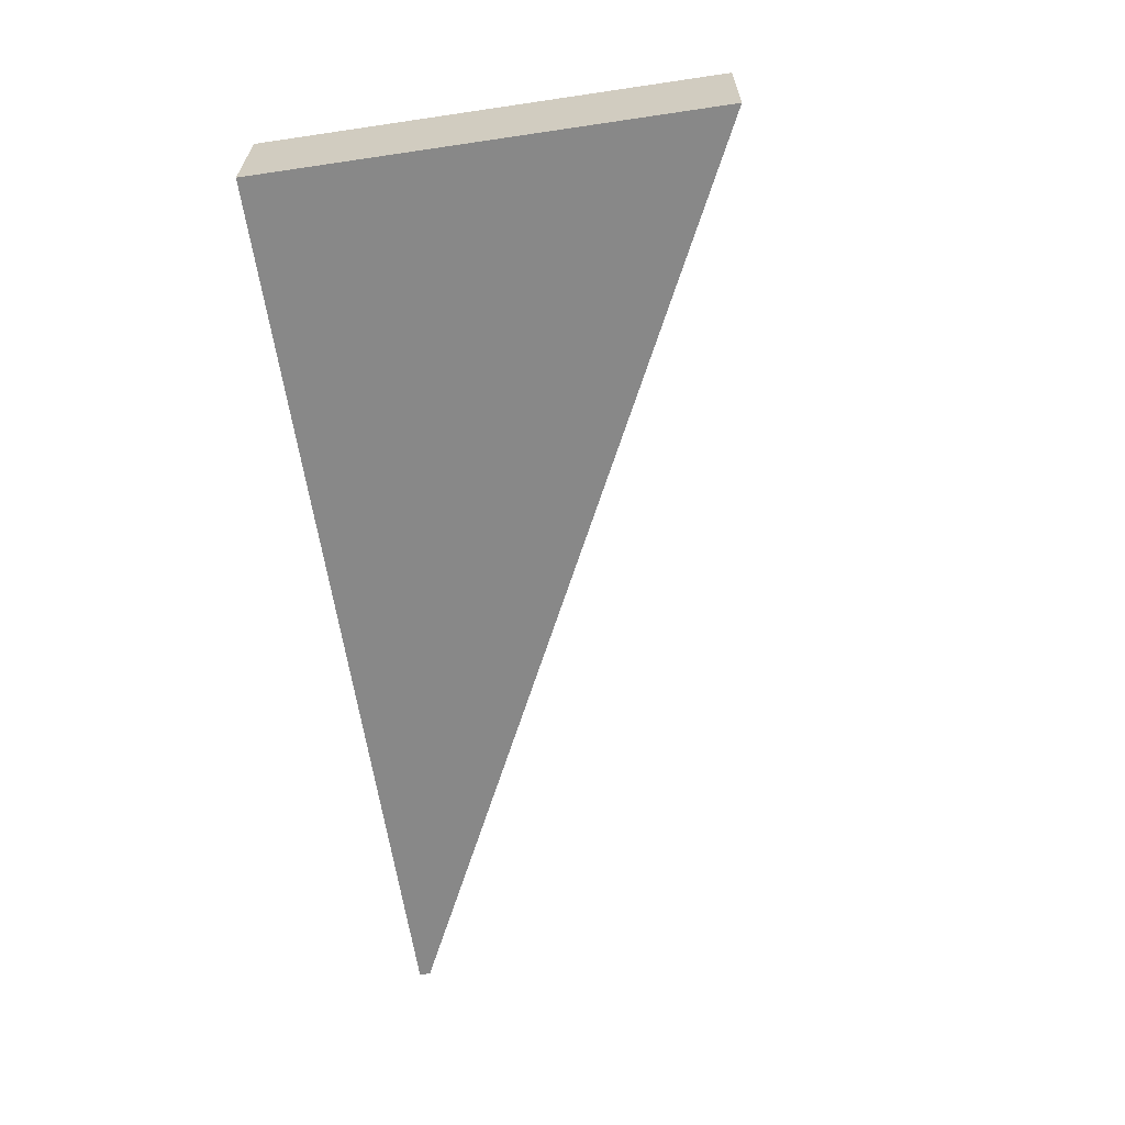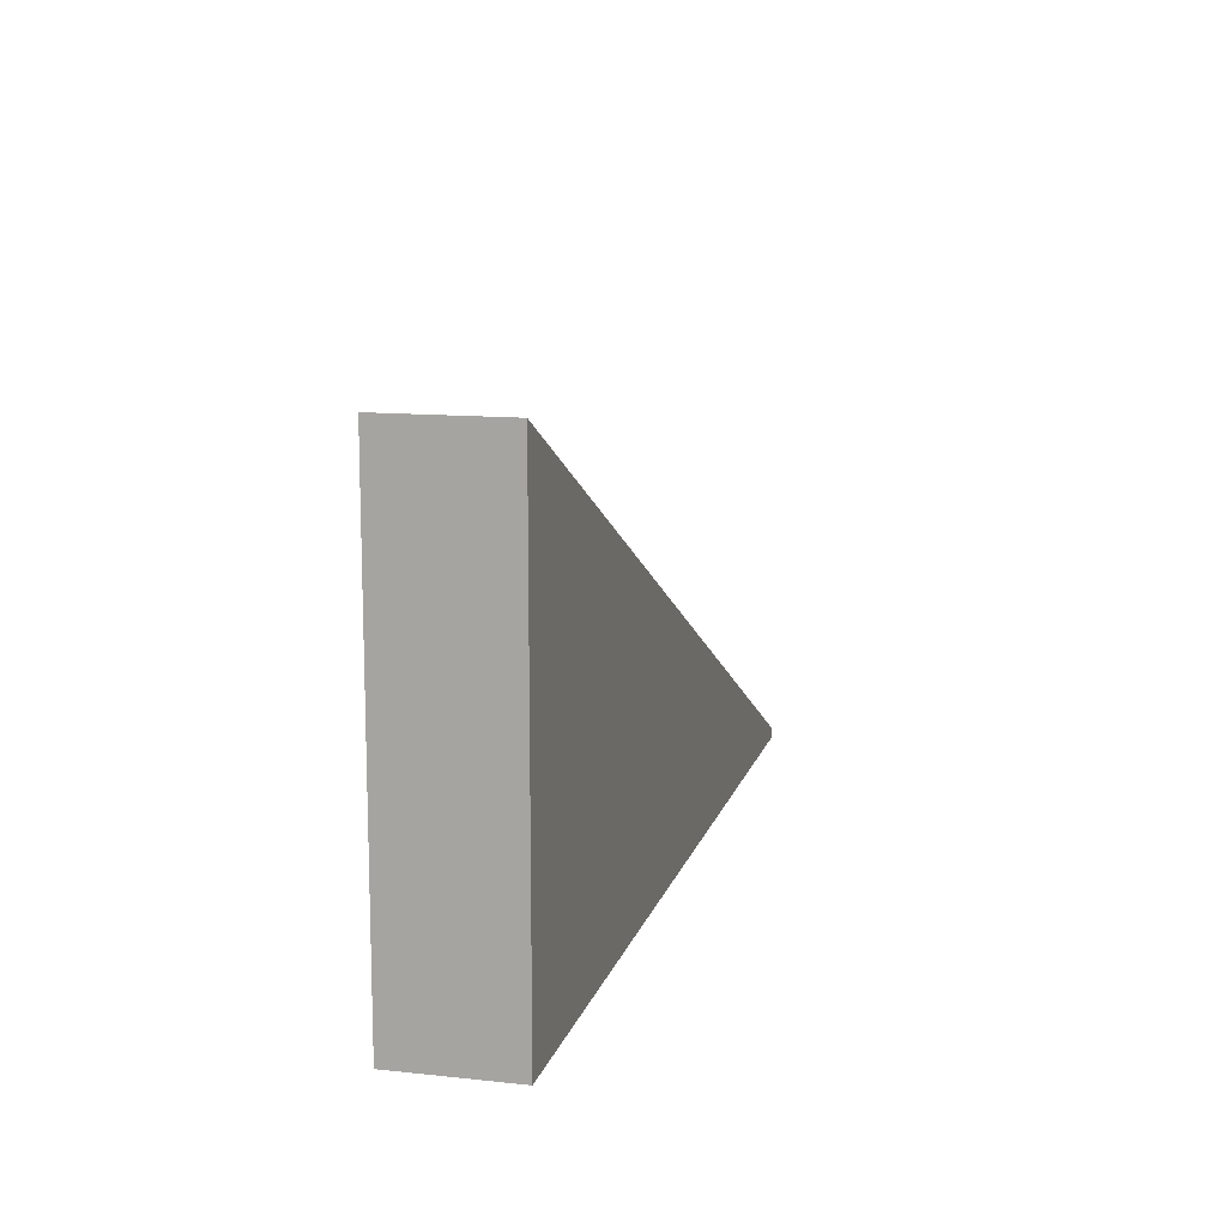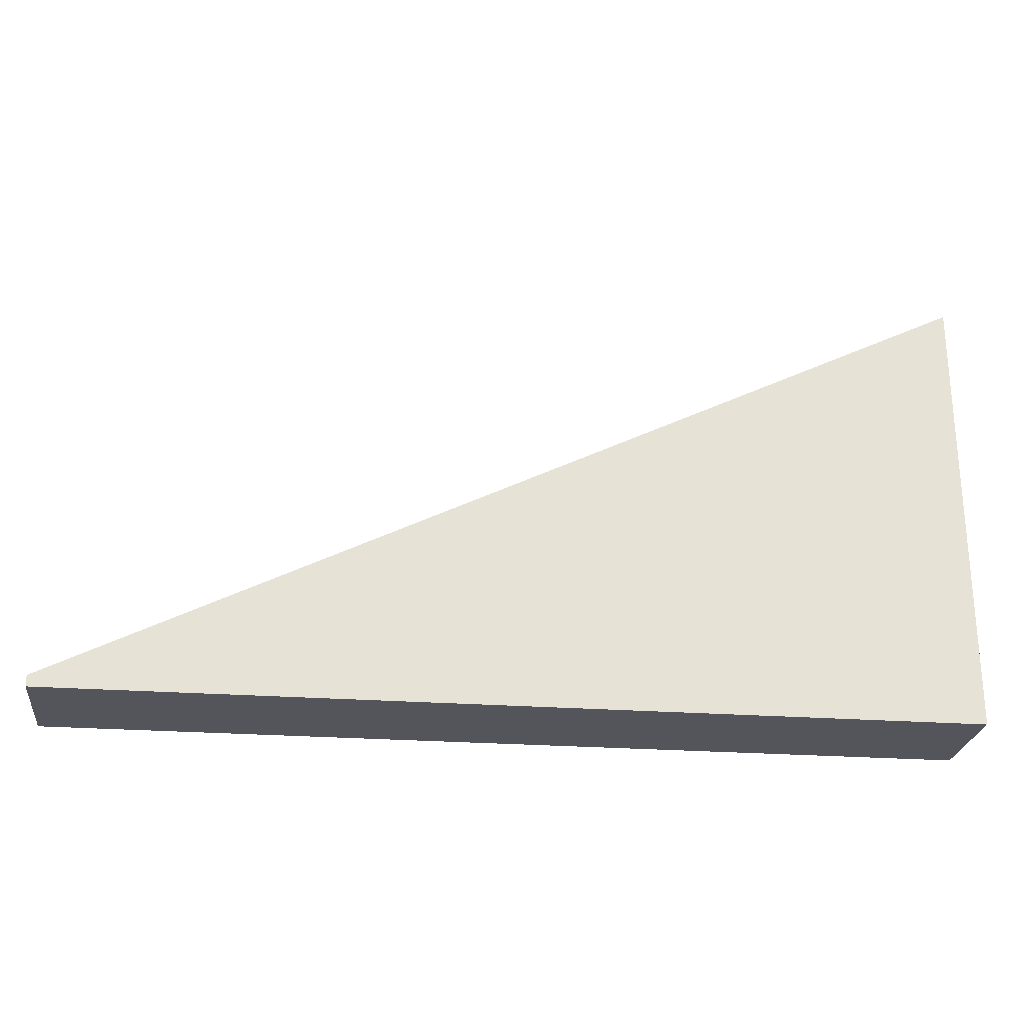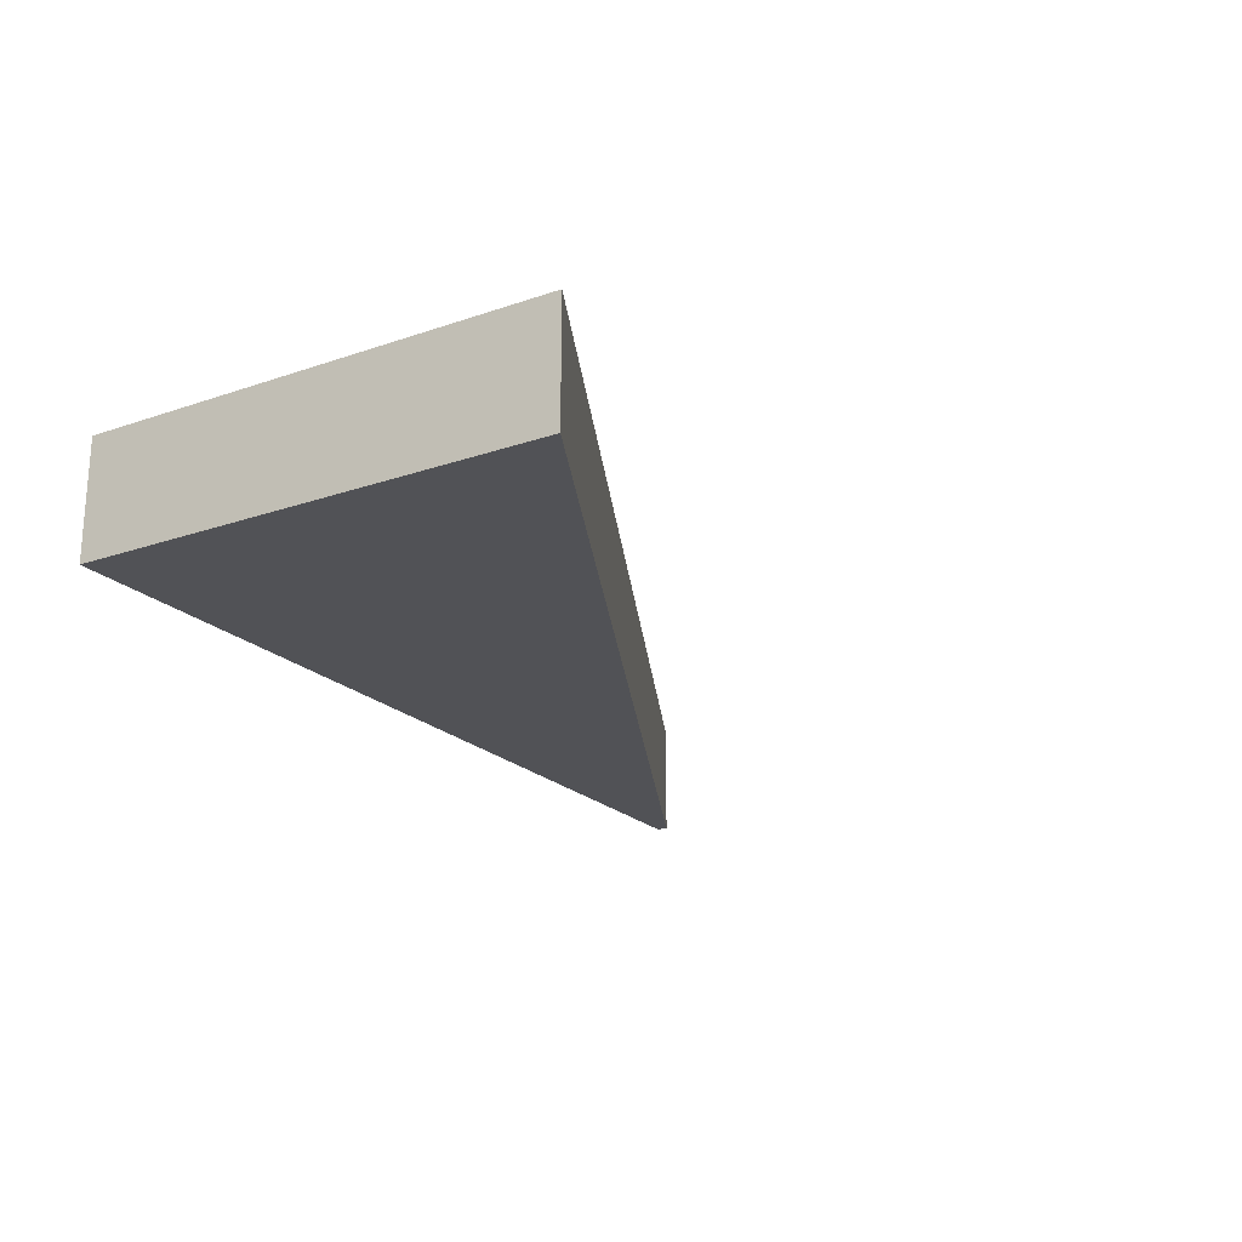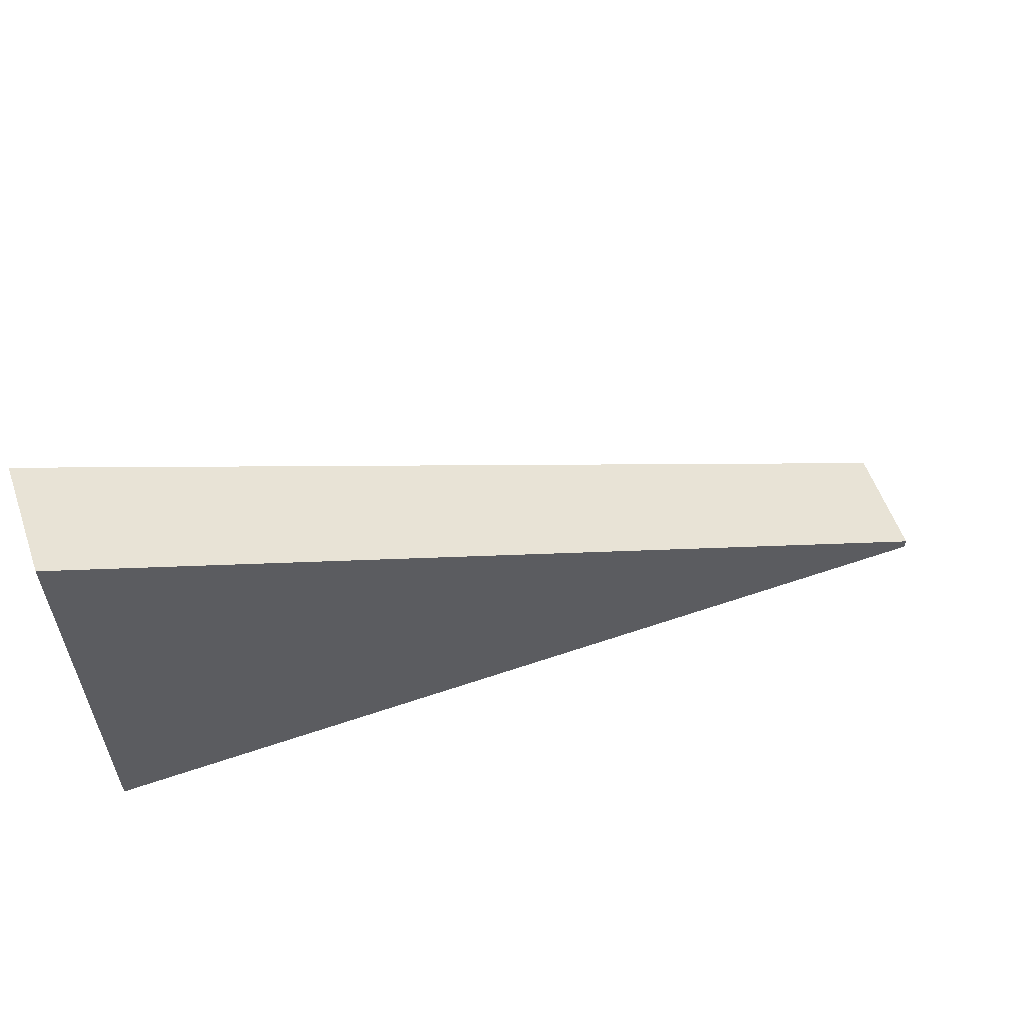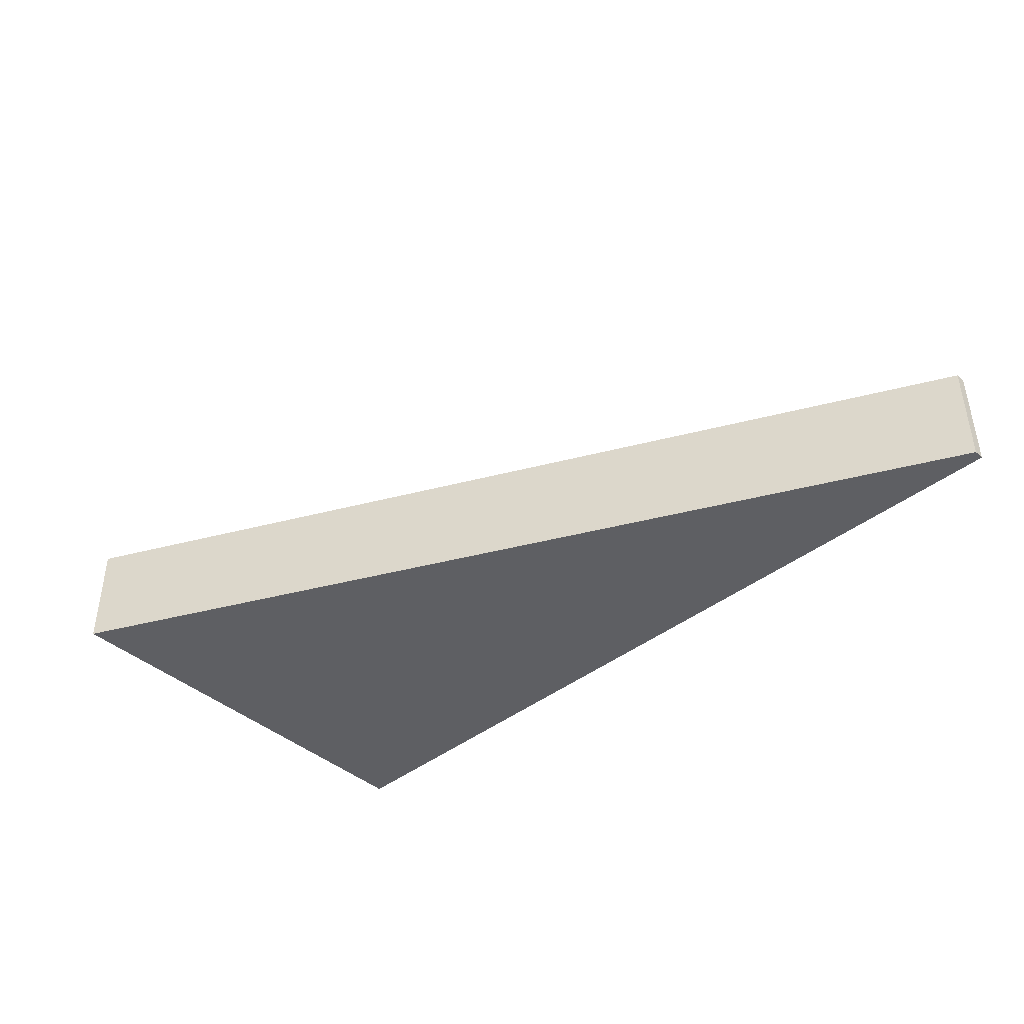
<metadata>
{"format":"obj","ext":"obj","renderer":"f3d","projection":"perspective","resolution":1024,"background":"white","views":[{"elev":-62.8,"azim":98.5,"up":"+Z"},{"elev":12.4,"azim":104.0,"up":"+Y"},{"elev":-25.0,"azim":-6.8,"up":"+Y"},{"elev":-21.2,"azim":121.3,"up":"+Z"},{"elev":57.5,"azim":160.5,"up":"+Y"},{"elev":-41.6,"azim":-136.4,"up":"+Z"}]}
</metadata>
<code>
g Body2
v 100 4.907 0
v 500 200 0
v 500 200 -50
v 100 4.907 -50
v 100 0 -50
v 100 0 0
v 500 0 -50
v 500 0 0
f 2 3 1
f 1 3 4
f 1 4 6
f 6 4 5
f 3 7 4
f 4 7 5
f 8 7 2
f 2 7 3
f 2 1 8
f 8 1 6
f 5 7 6
f 6 7 8

</code>
